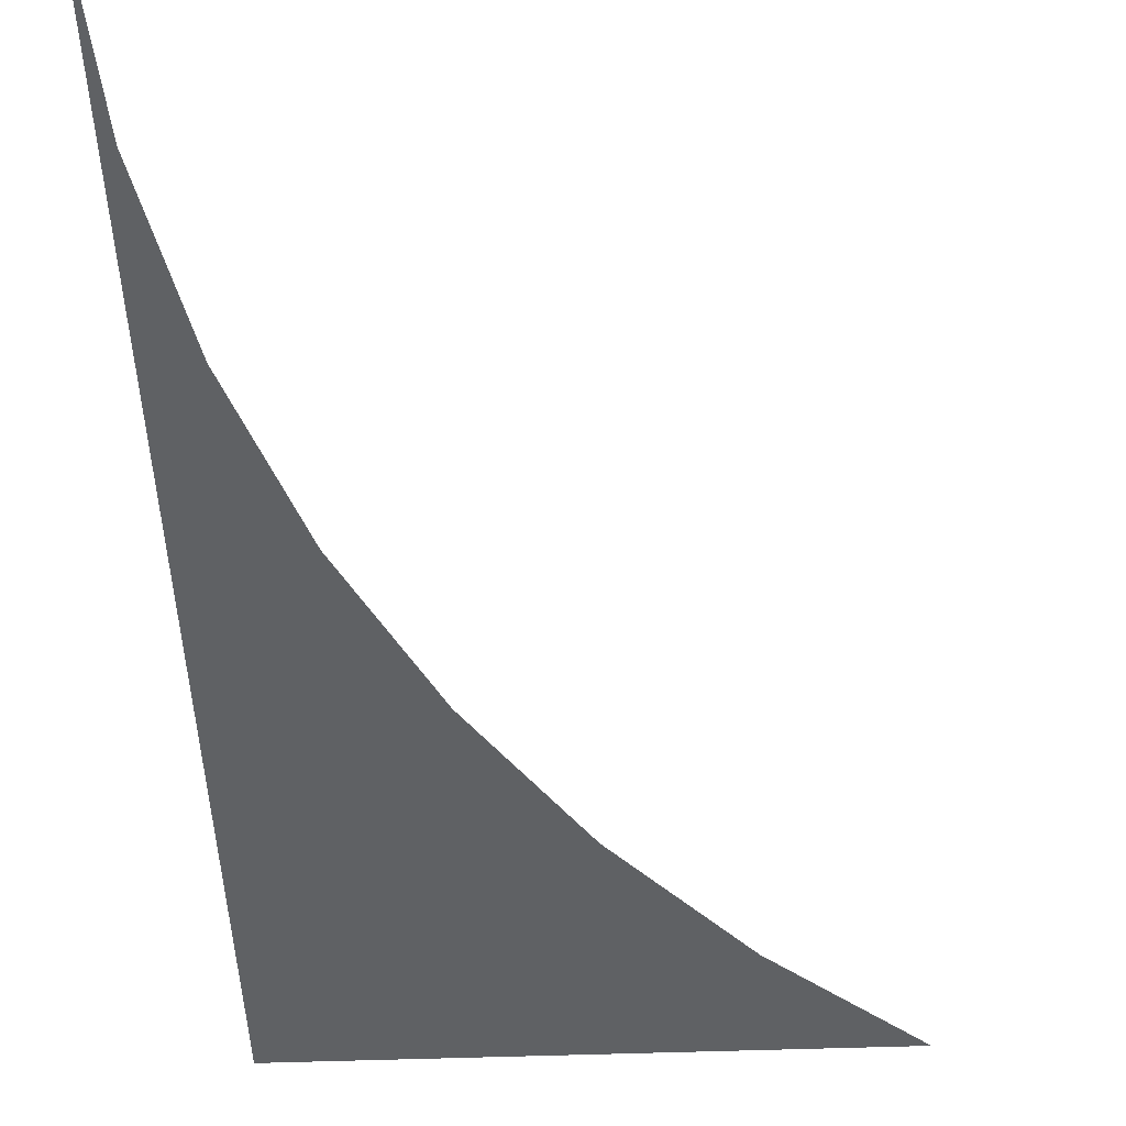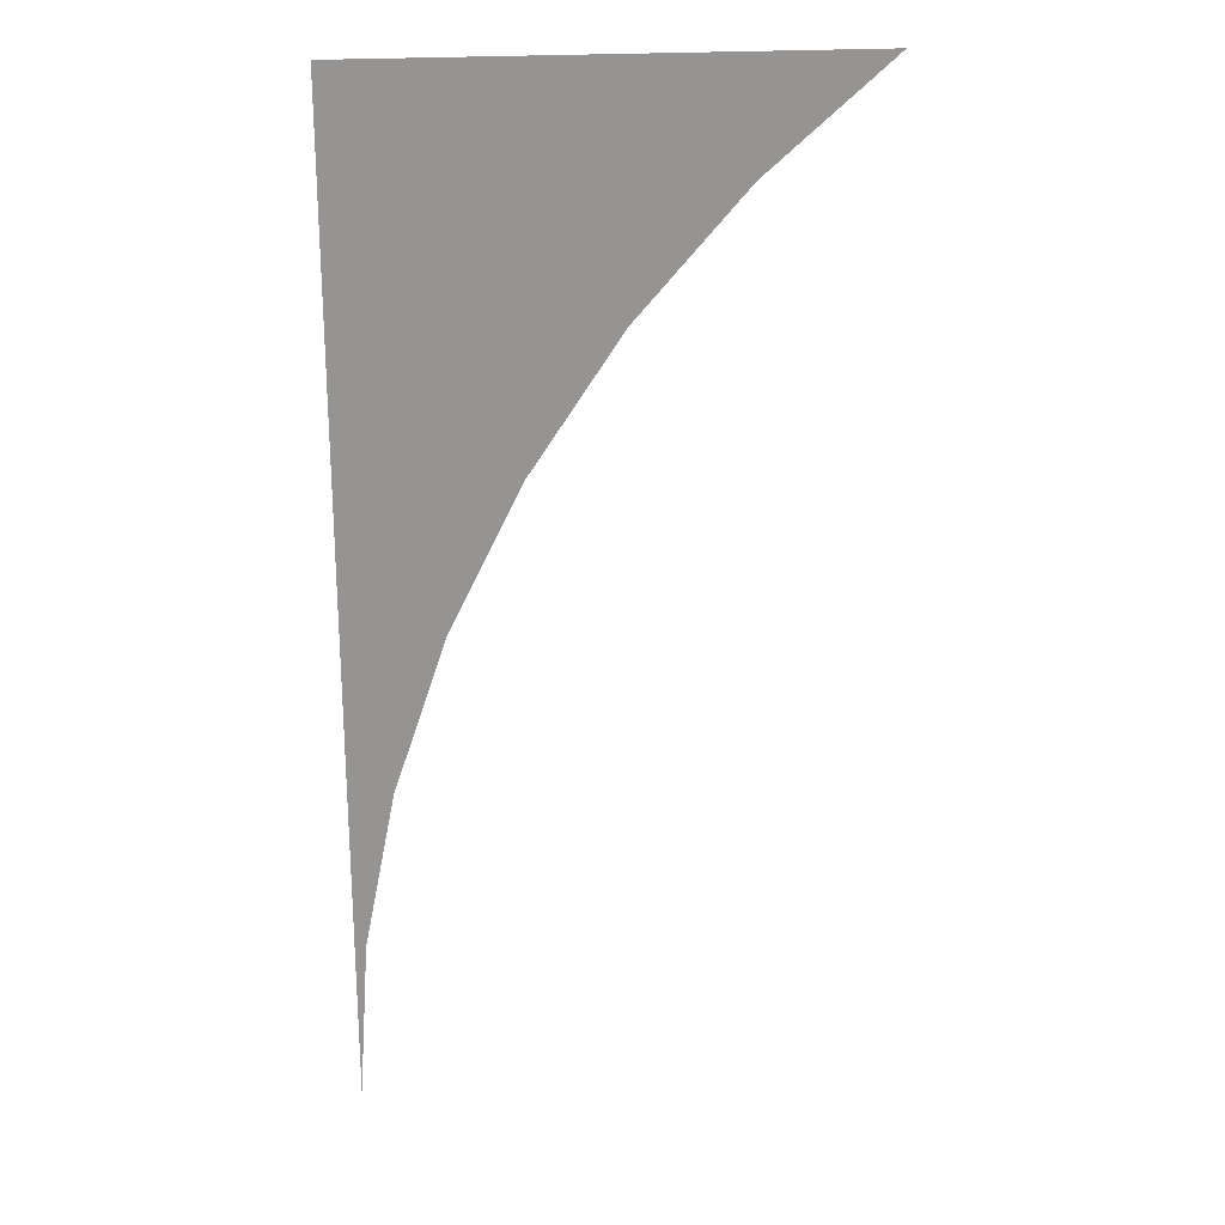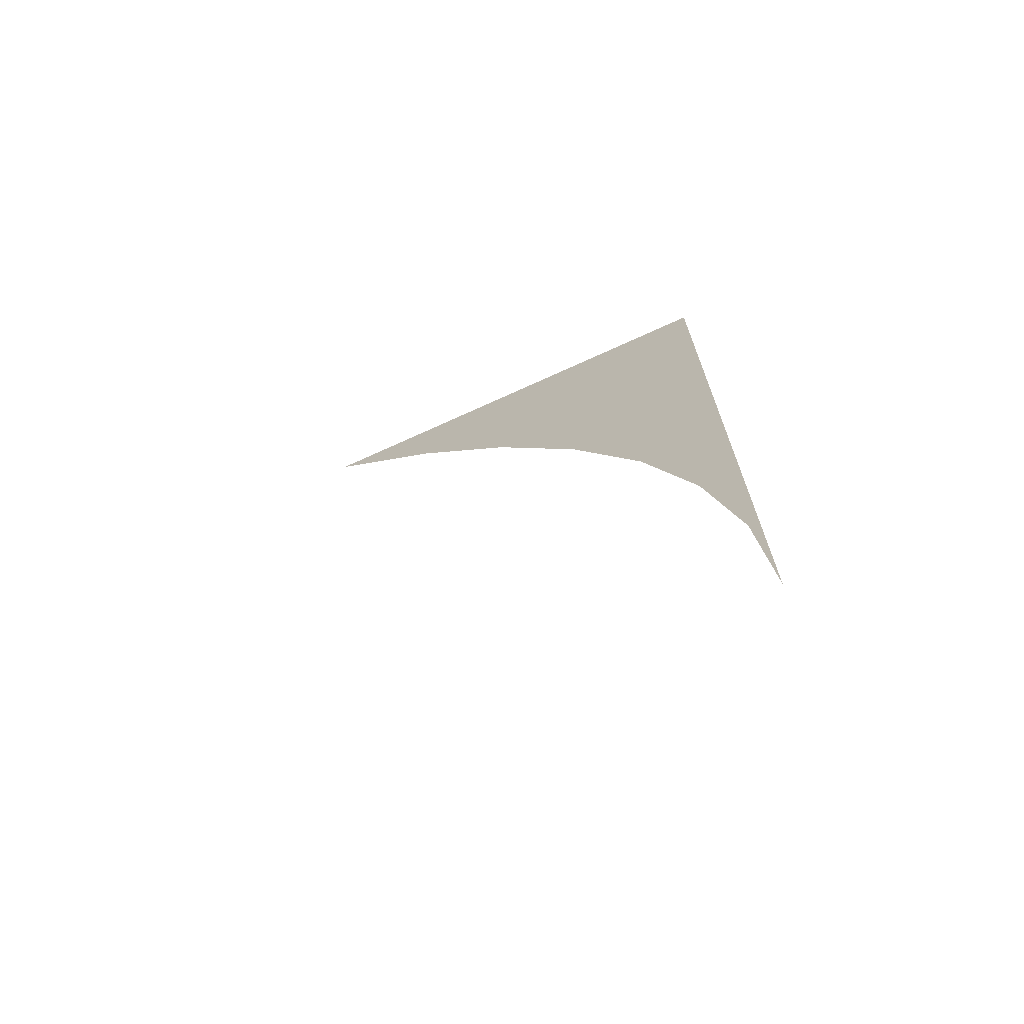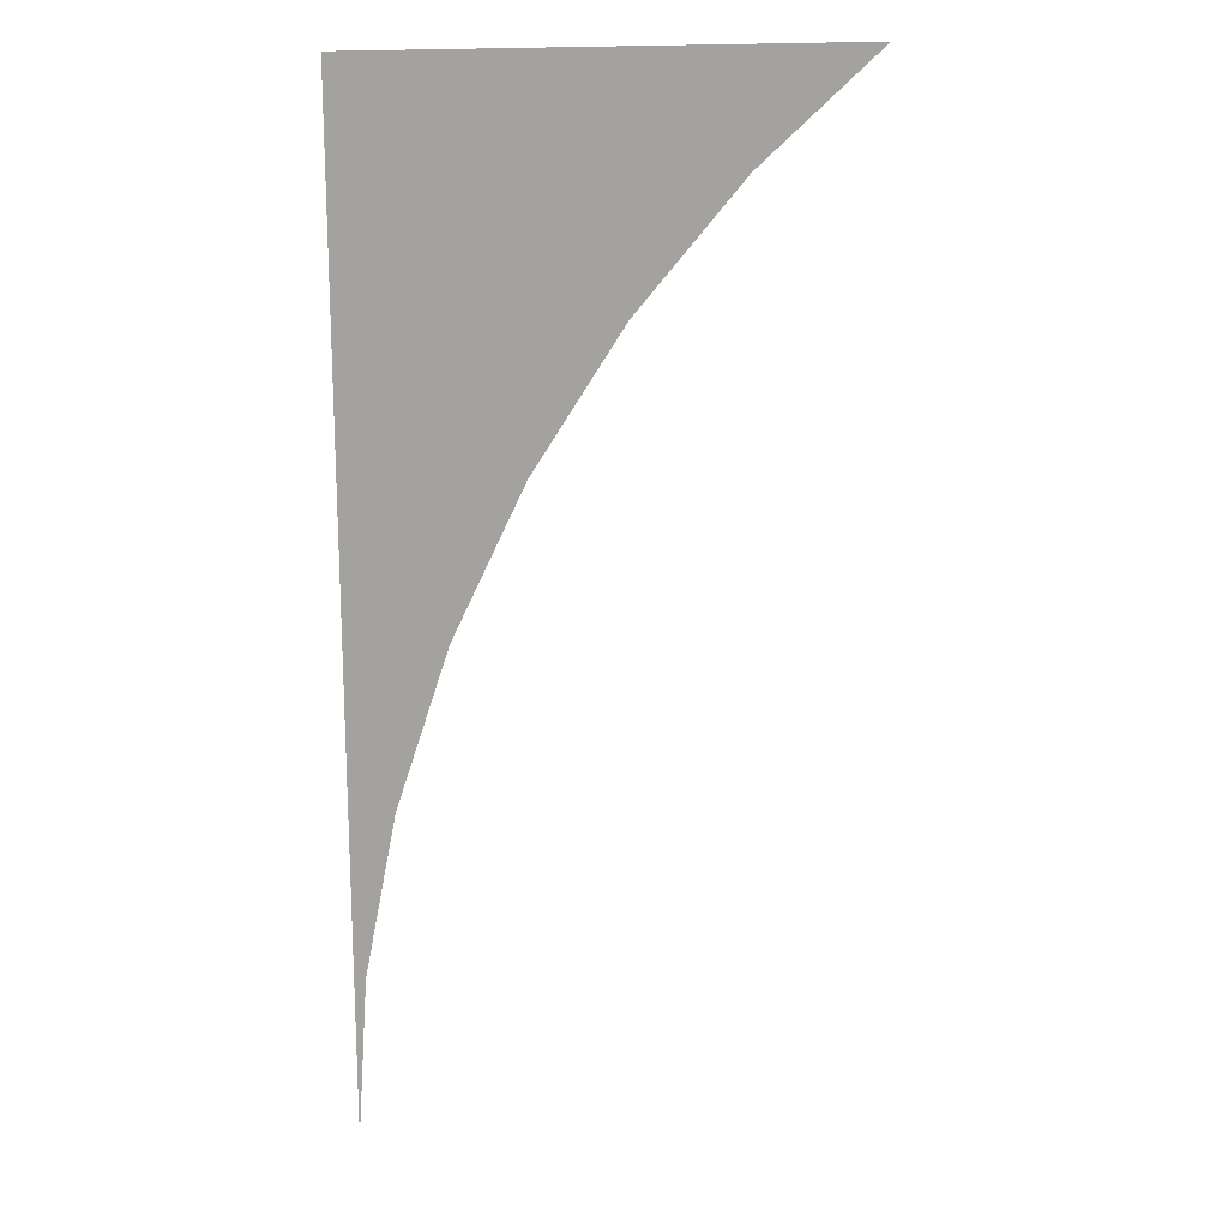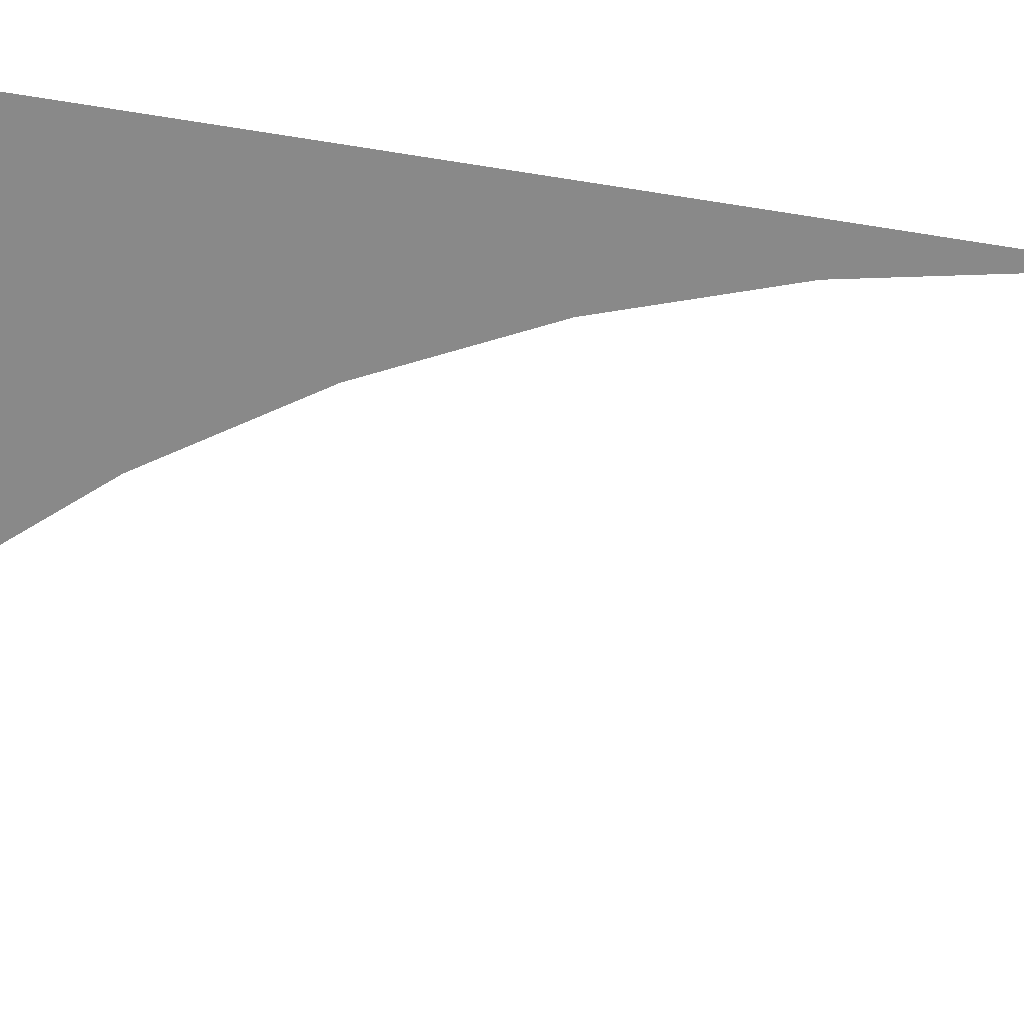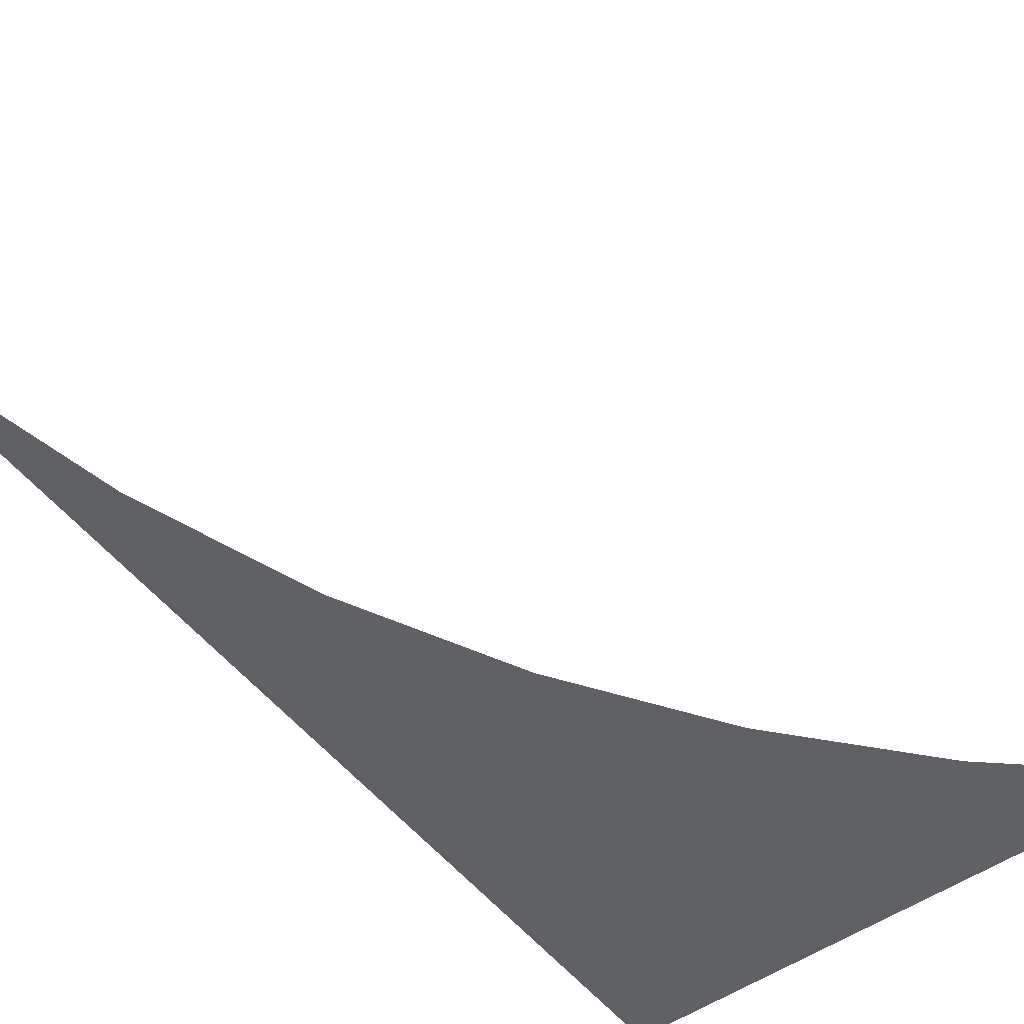
<metadata>
{"format":"obj","ext":"obj","renderer":"f3d","projection":"perspective","resolution":1024,"background":"white","views":[{"elev":-45.7,"azim":-177.6,"up":"+Y"},{"elev":23.3,"azim":173.8,"up":"+Z"},{"elev":-71.7,"azim":24.5,"up":"+Z"},{"elev":17.3,"azim":166.3,"up":"+Z"},{"elev":-63.1,"azim":80.7,"up":"+Y"},{"elev":-50.2,"azim":-143.1,"up":"+Y"}]}
</metadata>
<code>
v 0.05 0 0.03967
v 0.04957 0 0.006525
v 0.05 0 0
v 0.05 0 0.03967
v 0.04829 0 0.01294
v 0.04957 0 0.006525
v 0.05 0 0.03967
v 0.04619 0 0.01913
v 0.04829 0 0.01294
v 0.05 0 0.03967
v 0.0433 0 0.025
v 0.04619 0 0.01913
v 0.05 0 0.03967
v 0.03967 0 0.03044
v 0.0433 0 0.025
v 0.05 0 0.03967
v 0.03535 0 0.03535
v 0.03967 0 0.03044
v 0.05 0 0.03967
v 0.03044 0 0.03967
v 0.03535 0 0.03535
g mesh3376
f 1 2 3
f 4 5 6
f 7 8 9
f 10 11 12
f 13 14 15
f 16 17 18
f 19 20 21

</code>
